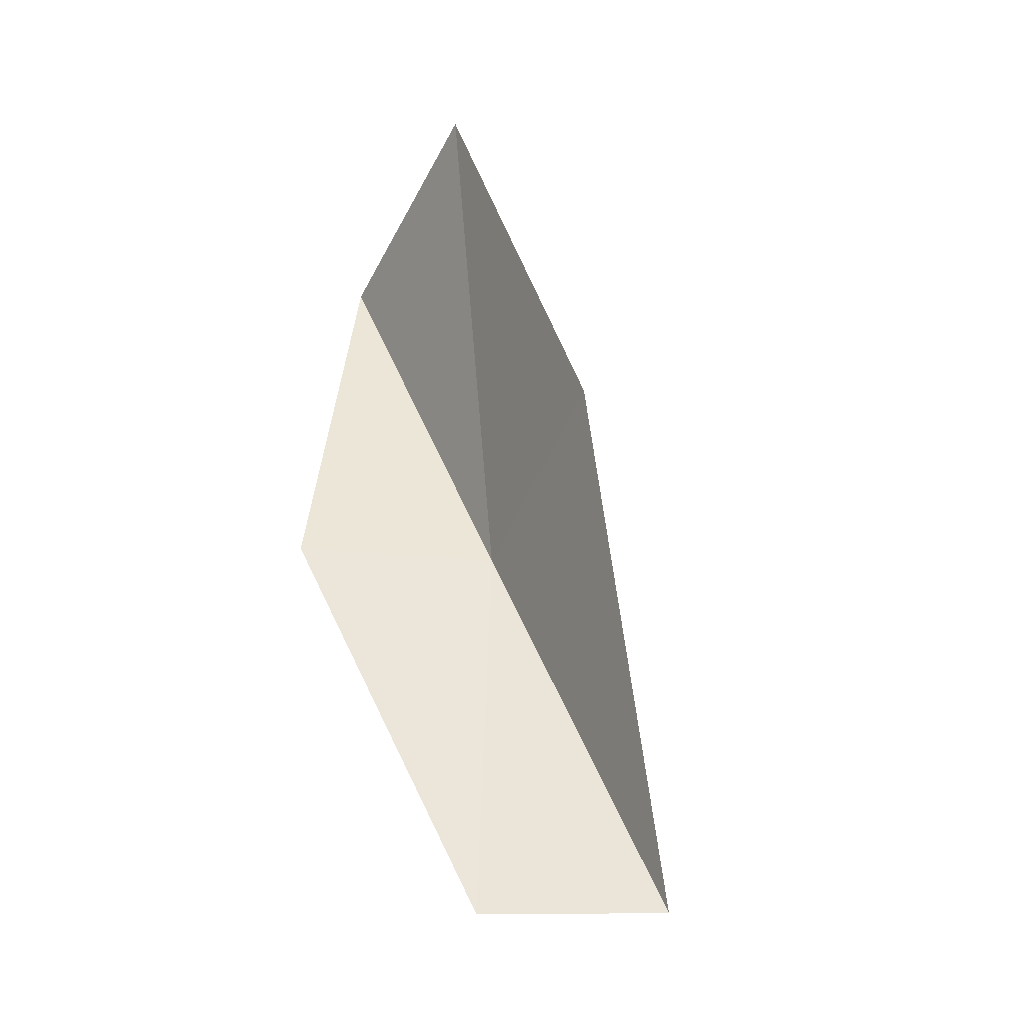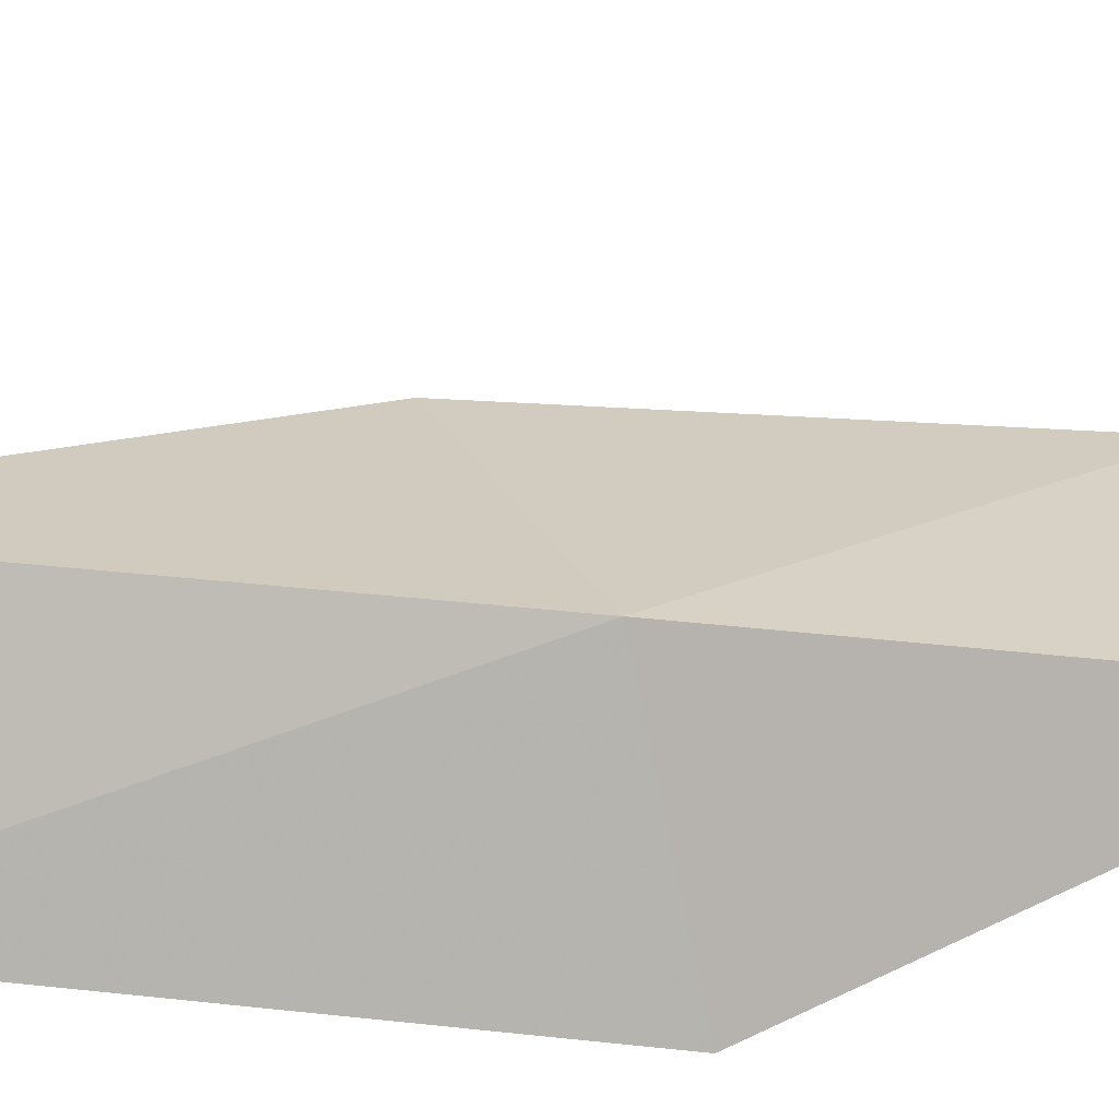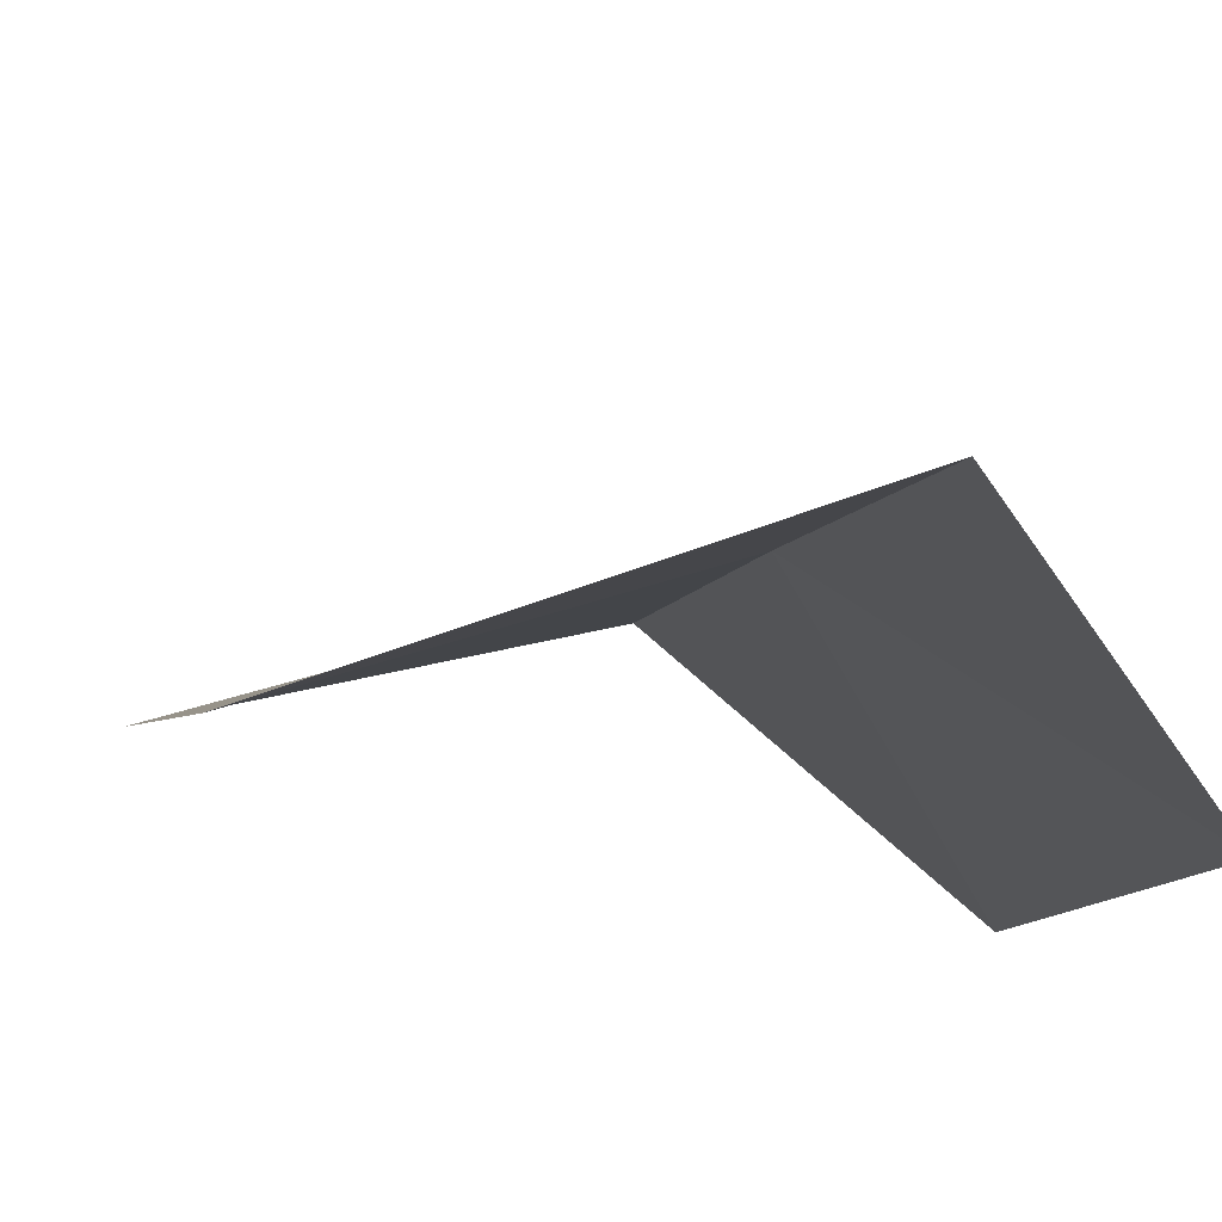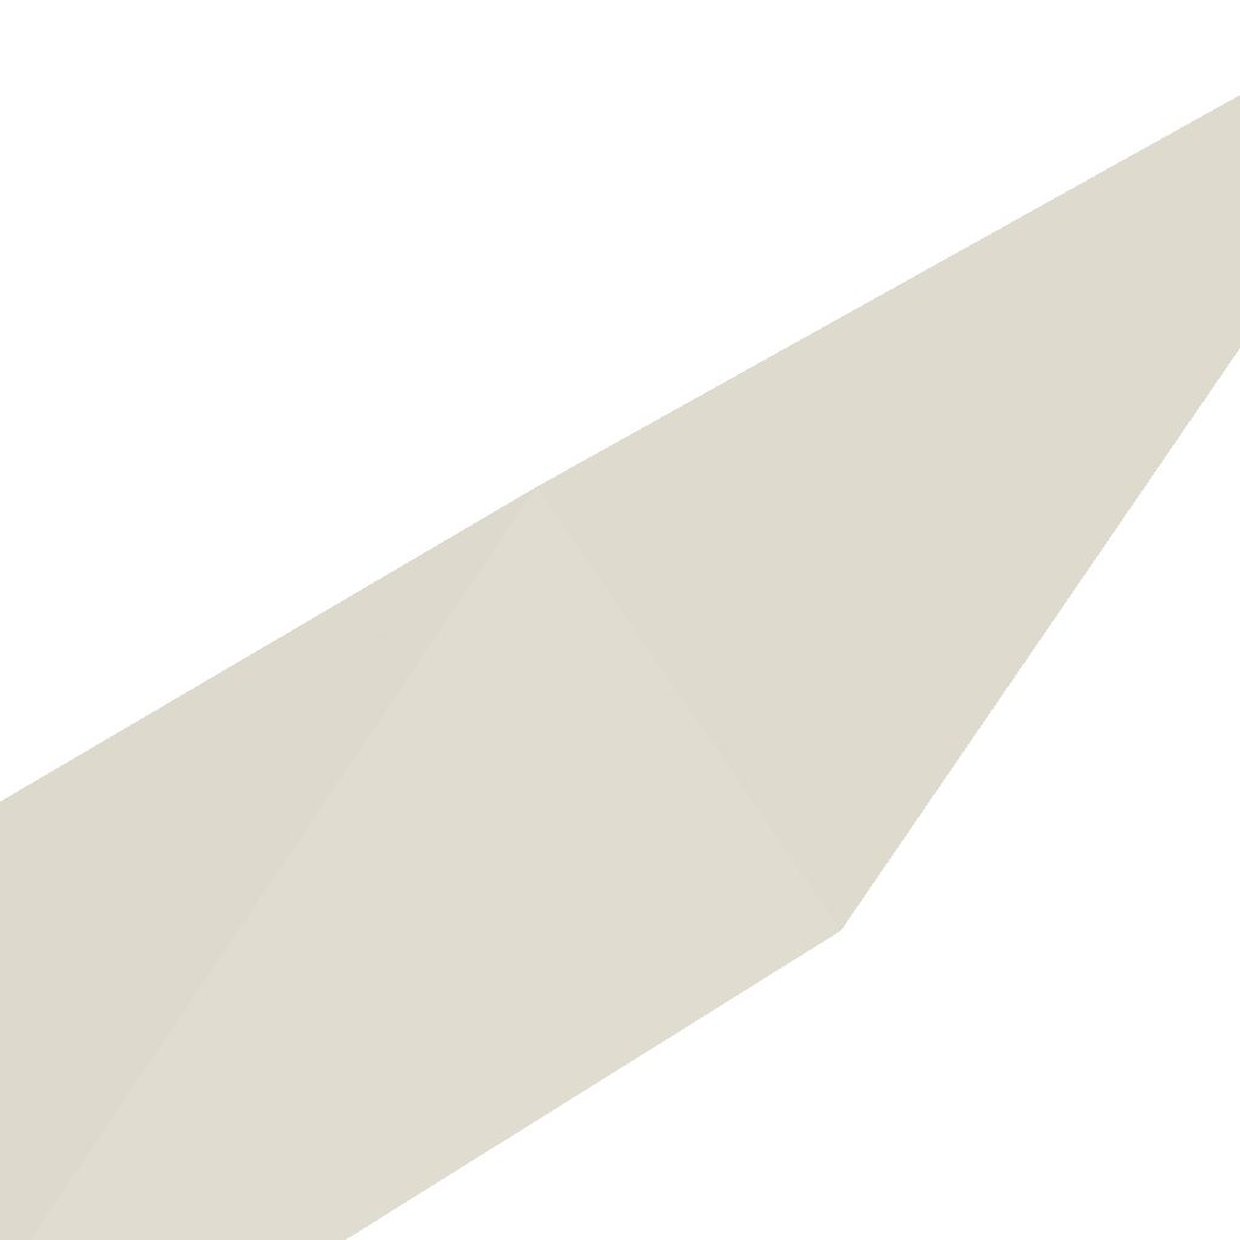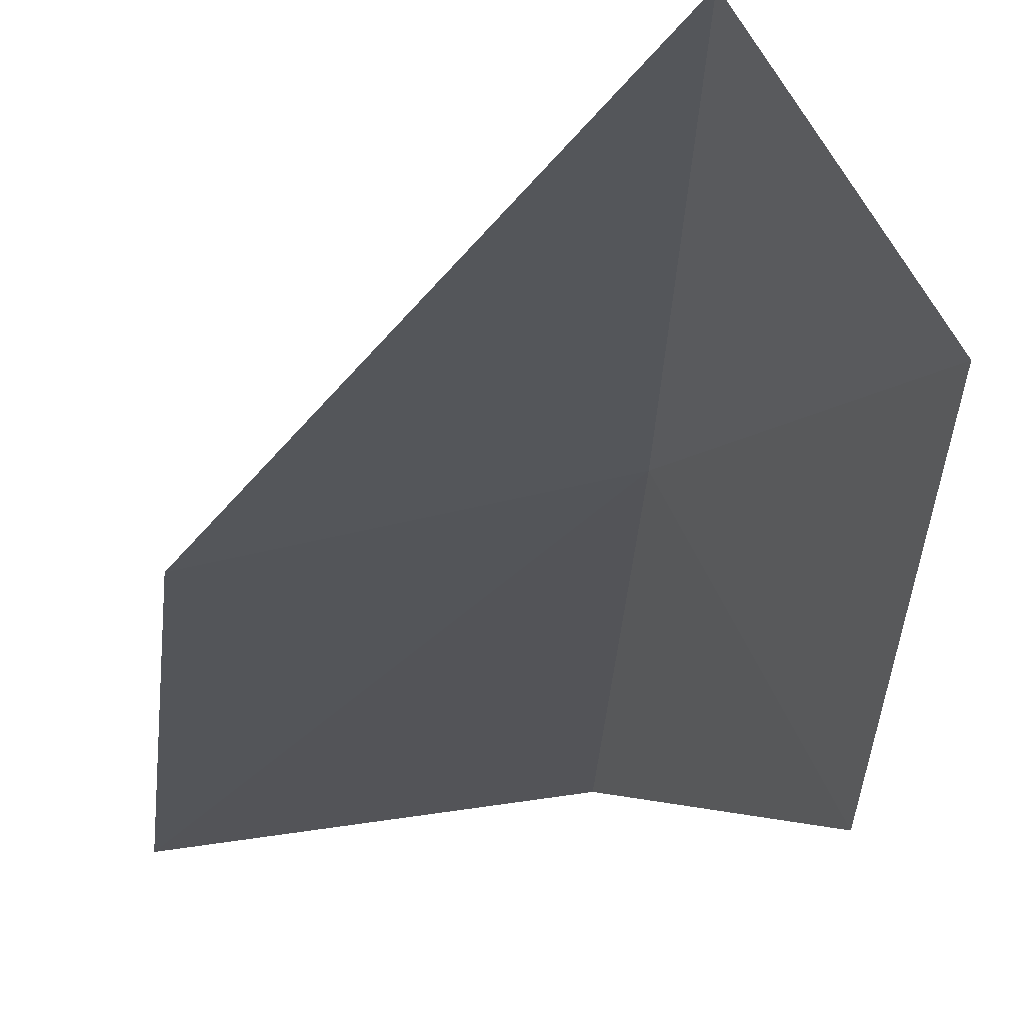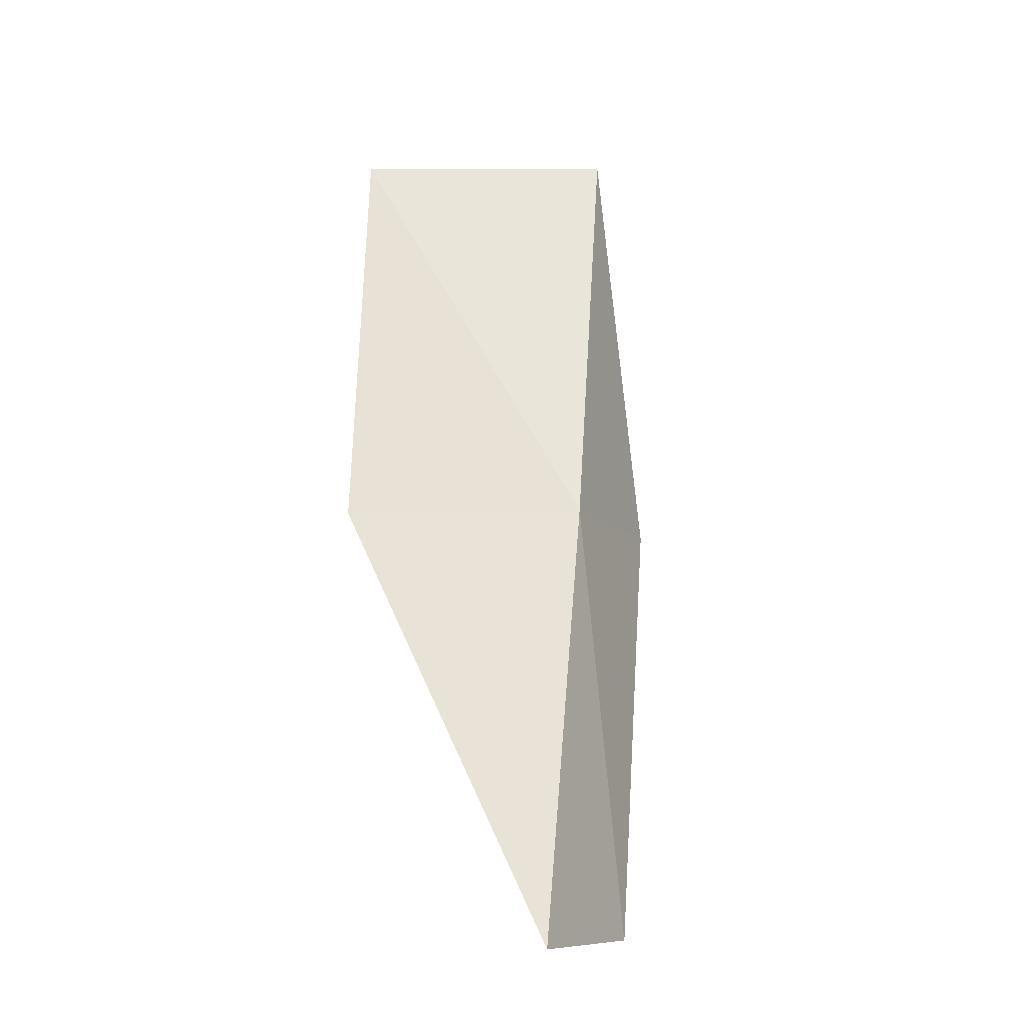
<metadata>
{"format":"obj","ext":"obj","renderer":"f3d","projection":"perspective","resolution":1024,"background":"white","views":[{"elev":-50.2,"azim":55.3,"up":"+Z"},{"elev":40.6,"azim":-114.0,"up":"+Y"},{"elev":16.8,"azim":166.0,"up":"+Y"},{"elev":41.2,"azim":59.9,"up":"+Y"},{"elev":-3.2,"azim":170.7,"up":"+Y"},{"elev":-10.1,"azim":172.2,"up":"+Z"}]}
</metadata>
<code>
v -32.95 -7.828 39.23
v -33.96 -9.596 39.23
v -33.48 -9.468 43.59
v -30.85 -9.815 43.59
v -30.58 -8.343 39.23
v -33.35 -7.683 34.87
v -32.35 -6.26 34.87
f 1 3 2
f 1 5 4
f 1 4 3
f 1 6 7
f 1 2 6
f 1 7 5

</code>
